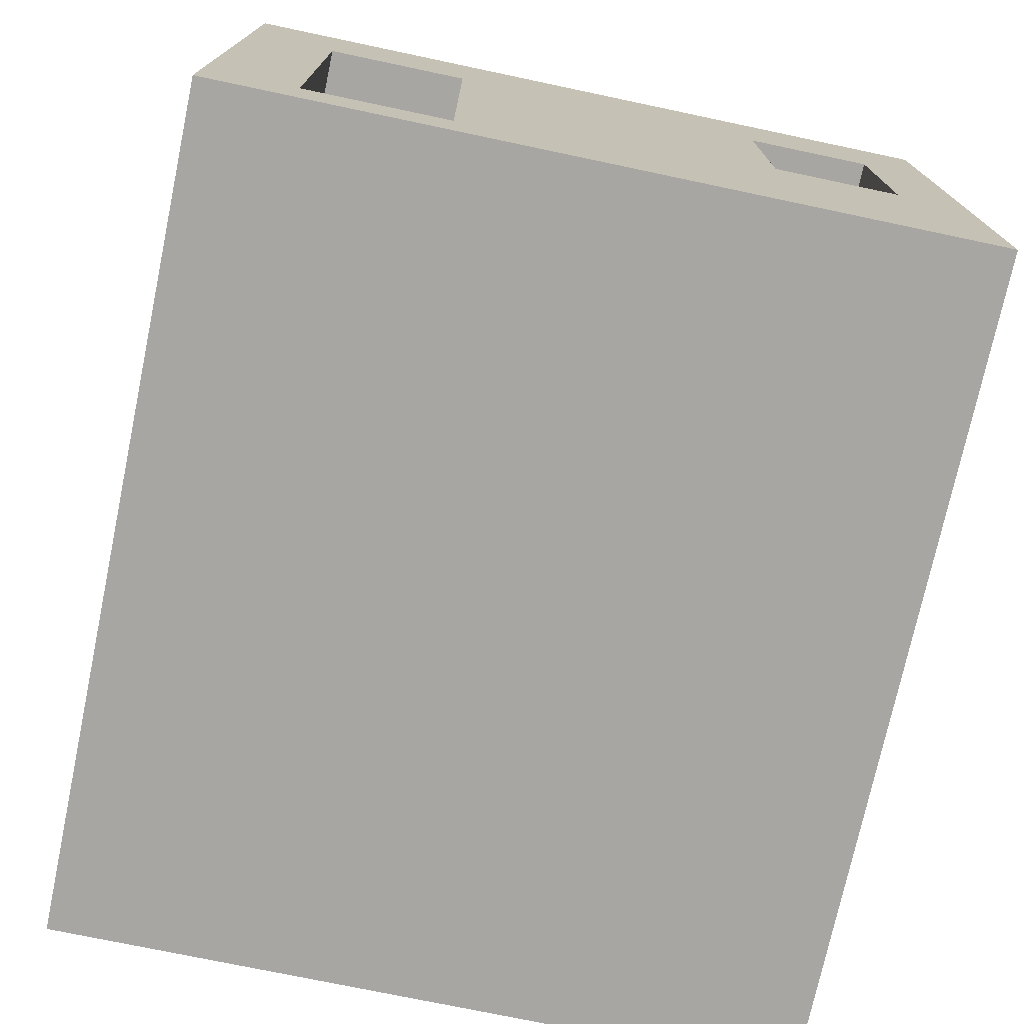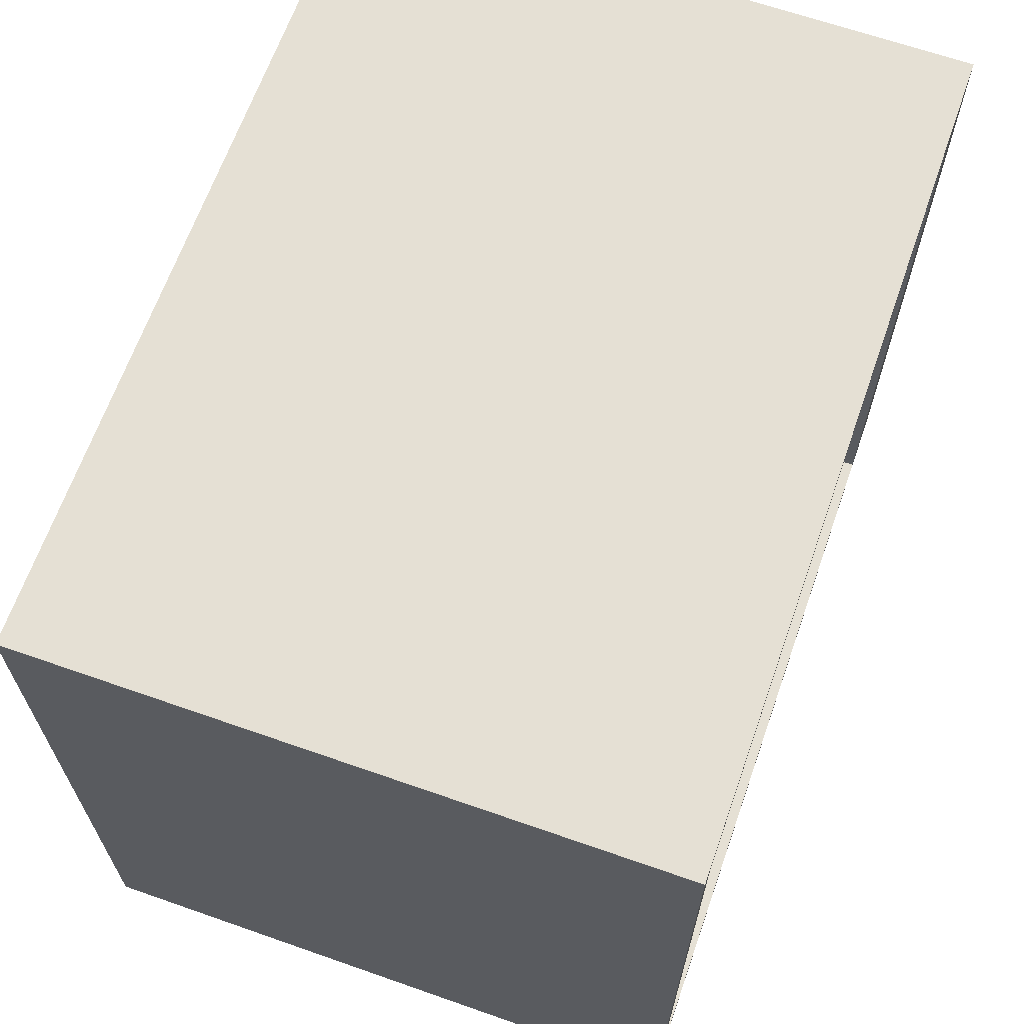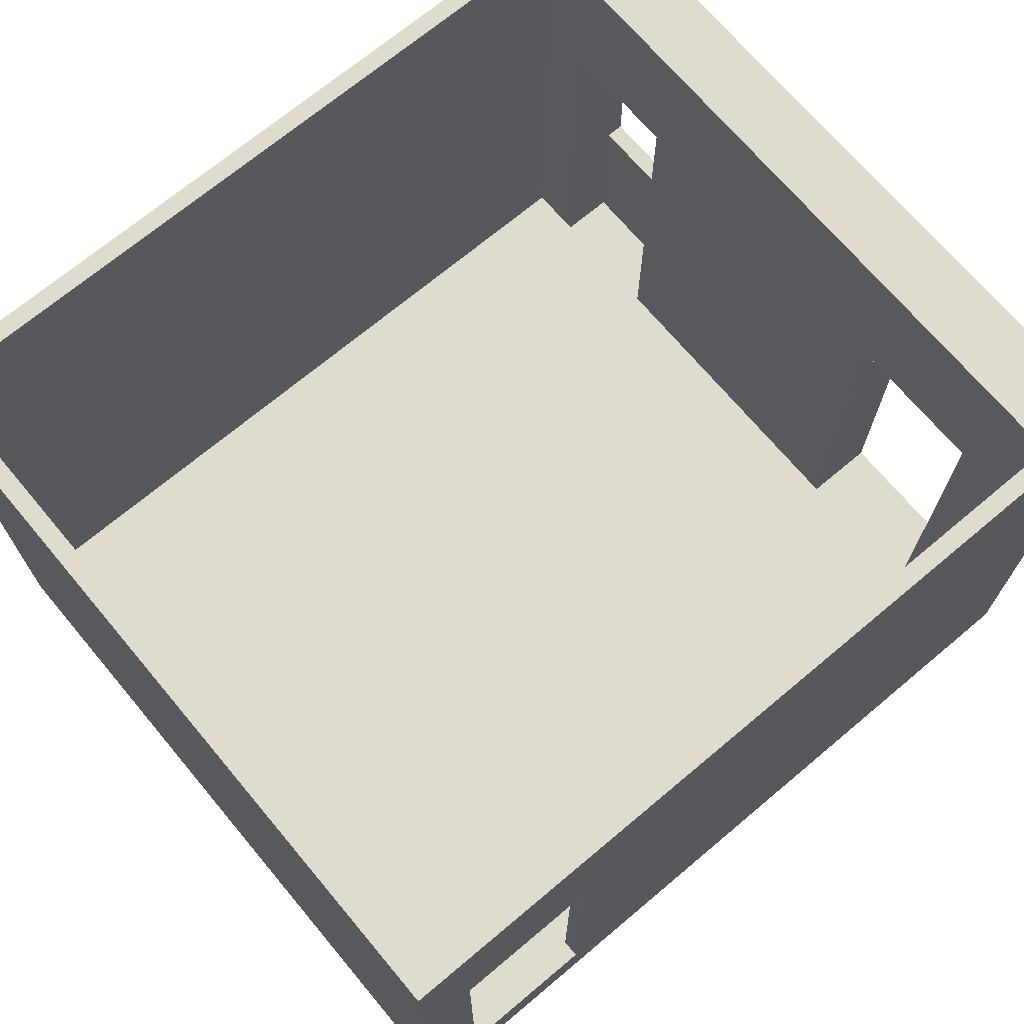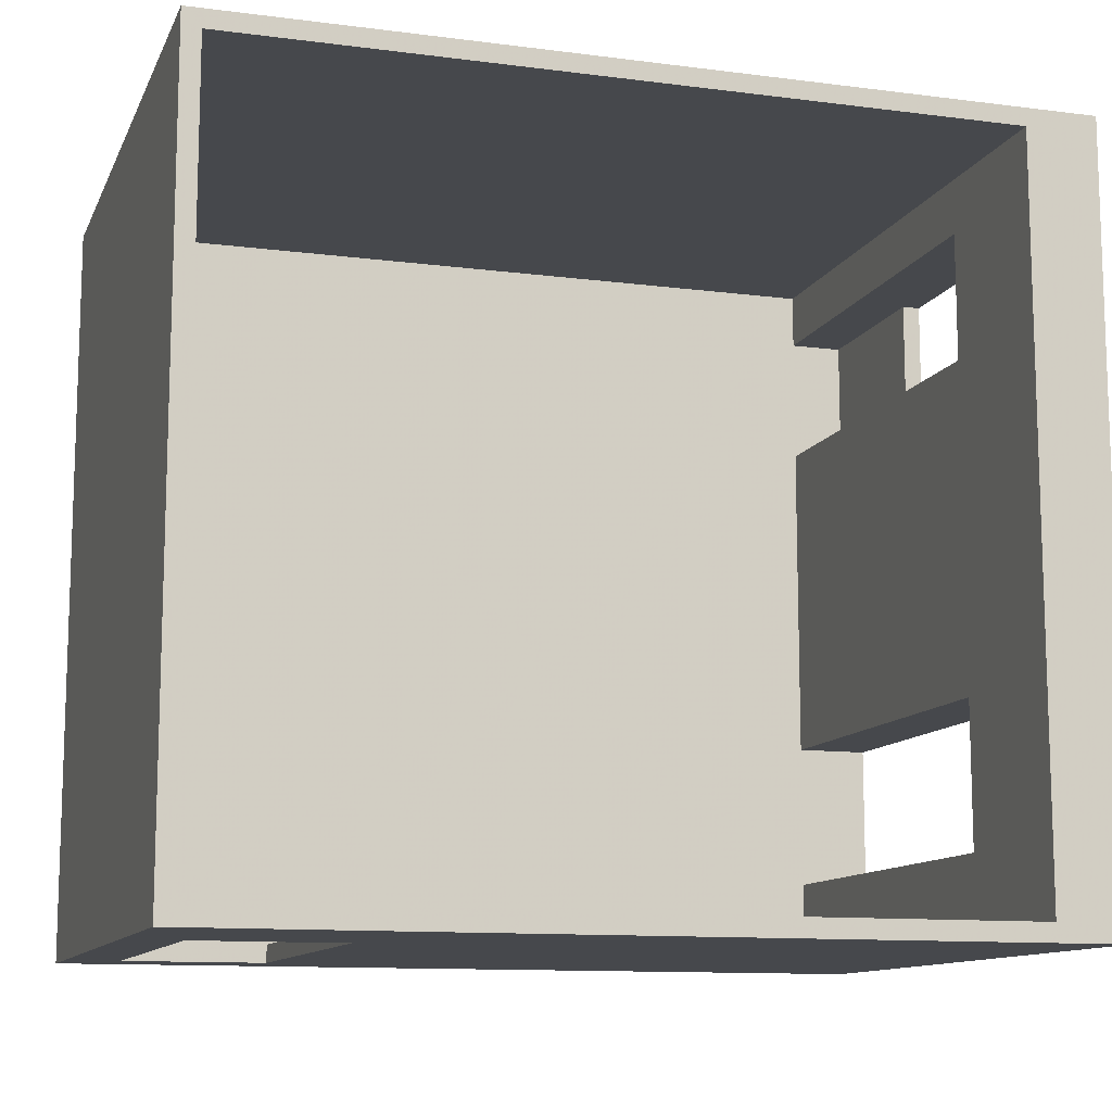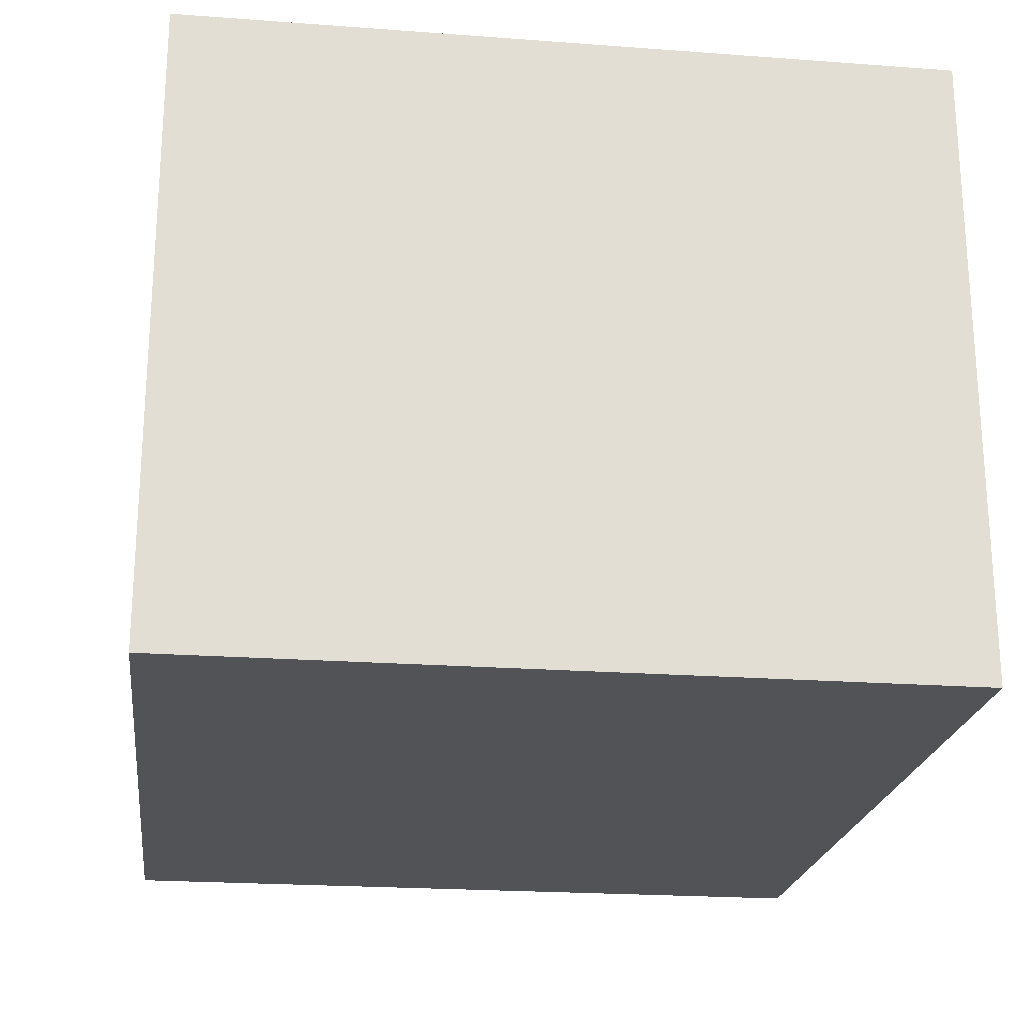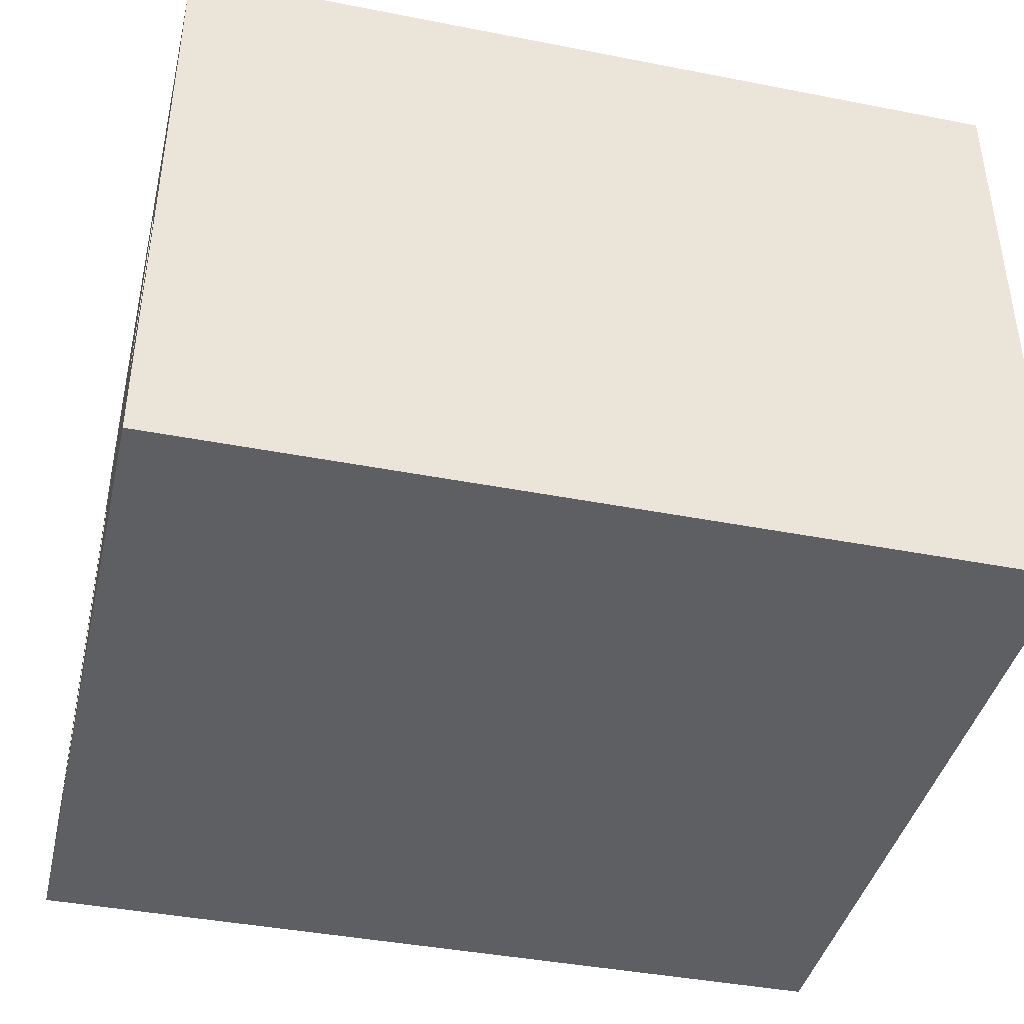
<metadata>
{"format":"obj","ext":"obj","renderer":"f3d","projection":"perspective","resolution":1024,"background":"white","views":[{"elev":-74.1,"azim":78.1,"up":"+Z"},{"elev":65.6,"azim":-70.6,"up":"+Y"},{"elev":70.4,"azim":-40.0,"up":"+Z"},{"elev":-11.5,"azim":-17.3,"up":"+Y"},{"elev":-21.9,"azim":-97.4,"up":"+Z"},{"elev":-41.3,"azim":166.7,"up":"+Z"}]}
</metadata>
<code>
v 470 130 135
v 430 0 250
v 470 10 40
v 470 50 265
v 430 410 265
v 10 10 250
v 430 10 135
v 430 130 40
v 10 0 0
v 0 0 40
v 10 420 0
v 470 0 350
v 110 10 350
v 110 10 250
v 470 310 350
v 430 50 40
v 470 10 265
v 0 0 350
v 430 0 0
v 10 410 0
v 430 130 265
v 470 50 350
v 430 410 350
v 0 410 350
v 430 10 350
v 10 0 40
v 470 0 0
v 430 310 265
v 30 0 350
v 30 0 250
v 10 0 350
v 0 420 0
v 0 10 40
v 470 410 350
v 430 420 350
v 0 410 0
v 470 0 40
v 10 10 40
v 430 10 40
v 430 0 40
v 430 130 350
v 470 10 350
v 430 50 350
v 470 420 0
v 470 130 40
v 430 0 350
v 10 410 350
v 470 410 135
v 430 420 0
v 10 410 40
v 30 10 40
v 470 410 0
v 10 420 40
v 10 10 0
v 430 10 265
v 430 380 265
v 430 420 40
v 110 0 40
v 430 130 135
v 10 420 350
v 470 50 135
v 430 410 135
v 0 10 0
v 30 10 250
v 0 0 0
v 470 380 350
v 470 10 135
v 470 10 0
v 0 10 350
v 430 50 135
v 430 50 265
v 30 10 350
v 470 410 265
v 470 420 40
v 470 130 350
v 30 0 40
v 10 0 250
v 470 130 265
v 110 0 350
v 470 50 40
v 430 410 40
v 110 0 250
v 470 410 40
v 470 420 350
v 10 10 350
v 430 10 0
v 430 410 0
v 110 10 40
v 430 380 350
v 0 420 350
v 470 380 265
v 470 310 265
v 430 10 250
v 0 420 40
v 430 310 350
v 0 410 40
v 470 380 40
v 430 380 40
v 430 310 40
v 430 380 135
v 470 310 135
v 470 380 135
v 470 310 40
v 430 310 135
v 460 310 135
v 460 310 40
v 460 380 135
v 460 380 40
v 450 130 87.5
v 450 130 200
v 470 220 87.5
v 470 220 200
v 446 0 206
v 270 0 145
v 270 0 300
v 470 6.667 196.7
v 470 5 20
v 470 213.8 30
v 470 30 87.5
v 470 30 307.5
v 470 30 200
v 450 90 265
v 470 90 307.5
v 450 50 200
v 290 410 196.7
v 430 395 307.5
v 430 395 200
v 10 170 206
v 20 10 145
v 20 10 300
v 430 30 87.5
v 430 10 208
v 430 30 200
v 274 173 40
v 450 90 40
v 430 220 87.5
v 5 0 20
v 170 0 26.67
v 220 5 0
v 5 5 0
v 6 0 206
v 0 5 195
v 0 5 20
v 5 415 0
v 220 415 0
v 5 420 20
v 220 420 20
v 450 5 350
v 270 10 300
v 70 10 300
v 270 5 350
v 70 5 350
v 70 5 250
v 270 10 145
v 110 5 145
v 450 220 350
v 450 345 350
v 470 345 307.5
v 470 220 307.5
v 450 50 87.5
v 5 5 350
v 450 0 20
v 450 5 0
v 5 210 0
v 220 210 0
v 430 220 307.5
v 430 220 200
v 430 90 307.5
v 450 30 350
v 450 90 350
v 450 415 350
v 450 395 350
v 220 415 350
v 0 210 195
v 5 415 350
v 5 210 350
v 0 415 195
v 430 30 307.5
v 20 0 145
v 430 345 307.5
v 450 345 265
v 452 310 187
v 20 0 300
v 70 0 300
v 20 5 350
v 30 5 145
v 0 415 20
v 0 210 20
v 470 413.3 196.7
v 470 395 307.5
v 220 420 195
v 450 420 195
v 450 415 0
v 450 420 20
v 470 415 20
v 470 395 200
v 470 395 87.5
v 70 5 40
v 450 210 0
v 5 420 195
v 452 380 187
v 430 395 87.5
v 470 345 87.5
v 445 345 40
v 445 380 87.5
v 445 310 87.5
v 465 345 135
v 460 345 87.5
f 109 59 1
f 109 1 45
f 109 45 8
f 109 8 59
f 110 78 1
f 110 1 59
f 110 59 21
f 110 21 78
f 111 101 1
f 111 1 45
f 111 45 103
f 111 103 101
f 112 92 101
f 112 101 1
f 112 1 78
f 112 78 92
f 113 37 40
f 113 40 2
f 113 2 46
f 113 46 12
f 113 12 37
f 114 82 2
f 114 2 40
f 114 40 58
f 114 58 82
f 115 79 82
f 115 82 2
f 115 2 46
f 115 46 79
f 116 12 37
f 116 37 3
f 116 3 67
f 116 67 17
f 116 17 42
f 116 42 12
f 117 68 3
f 117 3 37
f 117 37 27
f 117 27 68
f 118 52 68
f 118 68 3
f 118 3 80
f 118 80 45
f 118 45 103
f 118 103 97
f 118 97 83
f 118 83 52
f 119 80 3
f 119 3 67
f 119 67 61
f 119 61 80
f 120 42 22
f 120 22 4
f 120 4 17
f 120 17 42
f 121 61 4
f 121 4 17
f 121 17 67
f 121 67 61
f 122 78 4
f 122 4 71
f 122 71 21
f 122 21 78
f 123 78 4
f 123 4 22
f 123 22 75
f 123 75 78
f 124 70 71
f 124 71 4
f 124 4 61
f 124 61 70
f 125 50 81
f 125 81 62
f 125 62 5
f 125 5 23
f 125 23 47
f 125 47 50
f 126 89 56
f 126 56 5
f 126 5 23
f 126 23 89
f 127 62 5
f 127 5 56
f 127 56 100
f 127 100 62
f 128 47 85
f 128 85 6
f 128 6 38
f 128 38 50
f 128 50 47
f 129 64 6
f 129 6 38
f 129 38 51
f 129 51 64
f 130 85 6
f 130 6 64
f 130 64 72
f 130 72 85
f 131 70 7
f 131 7 39
f 131 39 16
f 131 16 70
f 132 7 25
f 132 25 39
f 132 39 55
f 132 55 93
f 132 93 7
f 133 71 70
f 133 70 7
f 133 7 55
f 133 55 71
f 134 50 81
f 134 81 98
f 134 98 99
f 134 99 8
f 134 8 16
f 134 16 39
f 134 39 88
f 134 88 51
f 134 51 38
f 134 38 50
f 135 45 8
f 135 8 16
f 135 16 80
f 135 80 45
f 136 99 8
f 136 8 59
f 136 59 104
f 136 104 99
f 137 65 9
f 137 9 26
f 137 26 10
f 137 10 65
f 138 58 76
f 138 76 26
f 138 26 9
f 138 9 19
f 138 19 40
f 138 40 58
f 139 54 9
f 139 9 19
f 139 19 86
f 139 86 54
f 140 9 54
f 140 54 63
f 140 63 65
f 140 65 9
f 141 77 26
f 141 26 10
f 141 10 18
f 141 18 31
f 141 31 77
f 142 69 33
f 142 33 10
f 142 10 18
f 142 18 69
f 143 10 33
f 143 33 63
f 143 63 65
f 143 65 10
f 144 20 11
f 144 11 32
f 144 32 36
f 144 36 20
f 145 87 49
f 145 49 11
f 145 11 20
f 145 20 87
f 146 32 11
f 146 11 53
f 146 53 94
f 146 94 32
f 147 53 11
f 147 11 49
f 147 49 57
f 147 57 53
f 148 46 12
f 148 12 42
f 148 42 25
f 148 25 46
f 149 93 25
f 149 25 13
f 149 13 14
f 149 14 93
f 150 64 72
f 150 72 13
f 150 13 14
f 150 14 64
f 151 79 13
f 151 13 25
f 151 25 46
f 151 46 79
f 152 79 13
f 152 13 72
f 152 72 29
f 152 29 79
f 153 82 14
f 153 14 64
f 153 64 30
f 153 30 82
f 154 93 14
f 154 14 88
f 154 88 39
f 154 39 93
f 155 58 88
f 155 88 14
f 155 14 82
f 155 82 58
f 156 95 15
f 156 15 75
f 156 75 41
f 156 41 95
f 157 89 95
f 157 95 15
f 157 15 66
f 157 66 89
f 158 91 92
f 158 92 15
f 158 15 66
f 158 66 91
f 159 92 15
f 159 15 75
f 159 75 78
f 159 78 92
f 160 80 16
f 160 16 70
f 160 70 61
f 160 61 80
f 161 31 18
f 161 18 69
f 161 69 85
f 161 85 31
f 162 19 27
f 162 27 37
f 162 37 40
f 162 40 19
f 163 19 27
f 163 27 68
f 163 68 86
f 163 86 19
f 164 54 20
f 164 20 36
f 164 36 63
f 164 63 54
f 165 86 87
f 165 87 20
f 165 20 54
f 165 54 86
f 166 41 21
f 166 21 28
f 166 28 95
f 166 95 41
f 167 59 21
f 167 21 28
f 167 28 104
f 167 104 59
f 168 71 21
f 168 21 41
f 168 41 43
f 168 43 71
f 169 43 22
f 169 22 42
f 169 42 25
f 169 25 43
f 170 75 22
f 170 22 43
f 170 43 41
f 170 41 75
f 171 34 23
f 171 23 35
f 171 35 84
f 171 84 34
f 172 23 34
f 172 34 66
f 172 66 89
f 172 89 23
f 173 60 47
f 173 47 23
f 173 23 35
f 173 35 60
f 174 33 96
f 174 96 24
f 174 24 69
f 174 69 33
f 175 24 47
f 175 47 60
f 175 60 90
f 175 90 24
f 176 69 24
f 176 24 47
f 176 47 85
f 176 85 69
f 177 96 24
f 177 24 90
f 177 90 94
f 177 94 96
f 178 71 55
f 178 55 25
f 178 25 43
f 178 43 71
f 179 30 77
f 179 77 26
f 179 26 76
f 179 76 30
f 180 89 95
f 180 95 28
f 180 28 56
f 180 56 89
f 181 91 92
f 181 92 28
f 181 28 56
f 181 56 91
f 182 105 104
f 182 104 28
f 182 28 92
f 182 92 101
f 182 101 105
f 183 77 31
f 183 31 29
f 183 29 30
f 183 30 77
f 184 82 79
f 184 79 29
f 184 29 30
f 184 30 82
f 185 31 29
f 185 29 72
f 185 72 85
f 185 85 31
f 186 51 76
f 186 76 30
f 186 30 64
f 186 64 51
f 187 36 32
f 187 32 94
f 187 94 96
f 187 96 36
f 188 96 33
f 188 33 63
f 188 63 36
f 188 36 96
f 189 74 84
f 189 84 34
f 189 34 73
f 189 73 48
f 189 48 83
f 189 83 74
f 190 73 34
f 190 34 66
f 190 66 91
f 190 91 73
f 191 53 60
f 191 60 35
f 191 35 57
f 191 57 53
f 192 74 84
f 192 84 35
f 192 35 57
f 192 57 74
f 193 49 44
f 193 44 52
f 193 52 87
f 193 87 49
f 194 44 49
f 194 49 57
f 194 57 74
f 194 74 44
f 195 52 44
f 195 44 74
f 195 74 83
f 195 83 52
f 196 91 102
f 196 102 48
f 196 48 73
f 196 73 91
f 197 97 102
f 197 102 48
f 197 48 83
f 197 83 97
f 198 88 51
f 198 51 76
f 198 76 58
f 198 58 88
f 199 86 87
f 199 87 52
f 199 52 68
f 199 68 86
f 200 90 94
f 200 94 53
f 200 53 60
f 200 60 90
f 201 107 100
f 201 100 56
f 201 56 91
f 201 91 102
f 201 102 107
f 202 98 100
f 202 100 62
f 202 62 81
f 202 81 98
f 203 103 97
f 203 97 102
f 203 102 101
f 203 101 103
f 204 106 108
f 204 108 98
f 204 98 99
f 204 99 106
f 205 107 108
f 205 108 98
f 205 98 100
f 205 100 107
f 206 105 106
f 206 106 99
f 206 99 104
f 206 104 105
f 207 102 101
f 207 101 105
f 207 105 107
f 207 107 102
f 208 107 105
f 208 105 106
f 208 106 108
f 208 108 107

</code>
